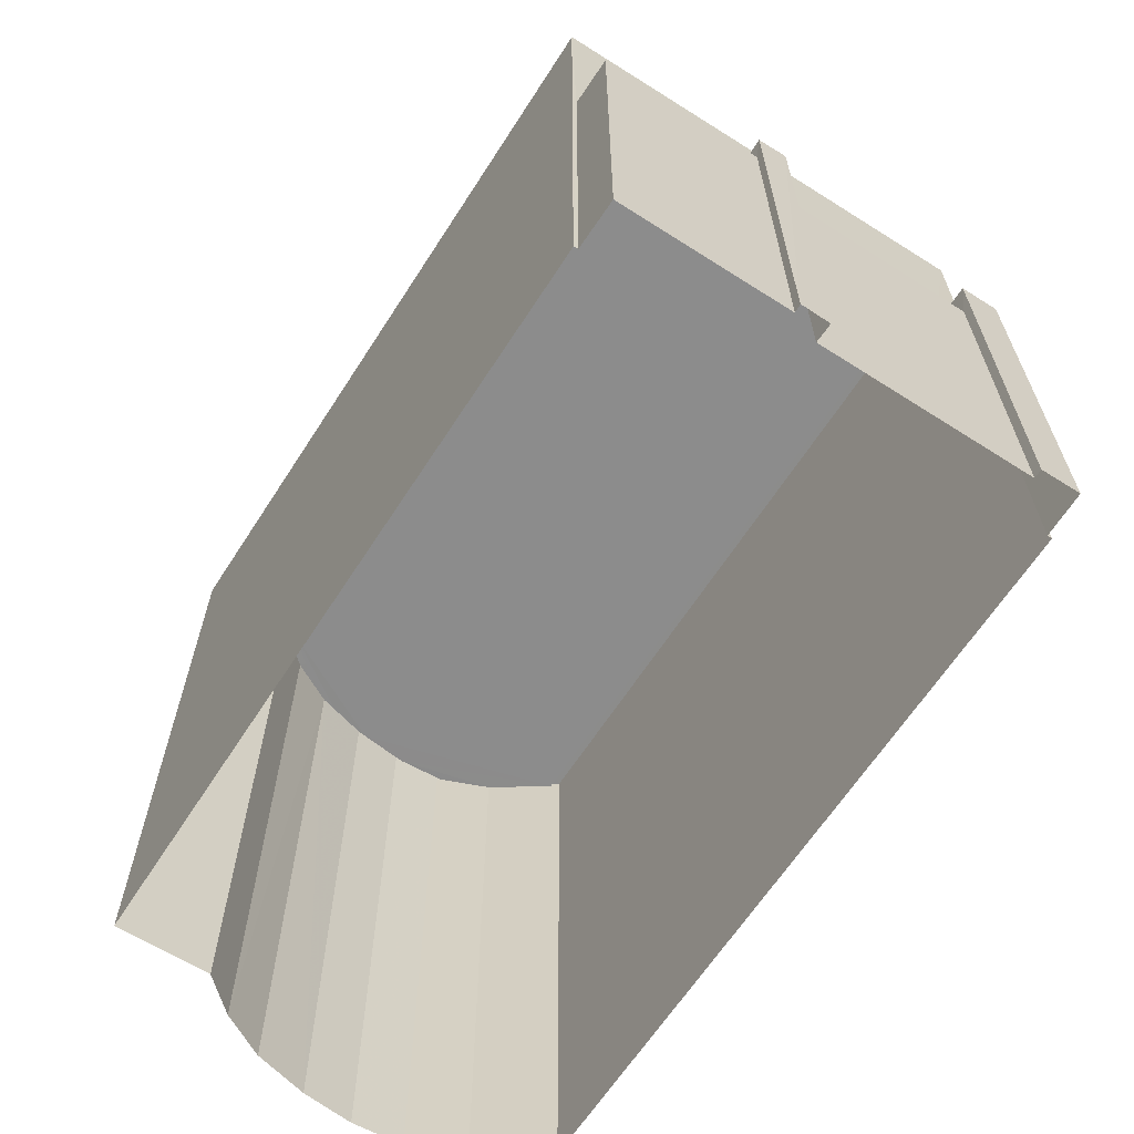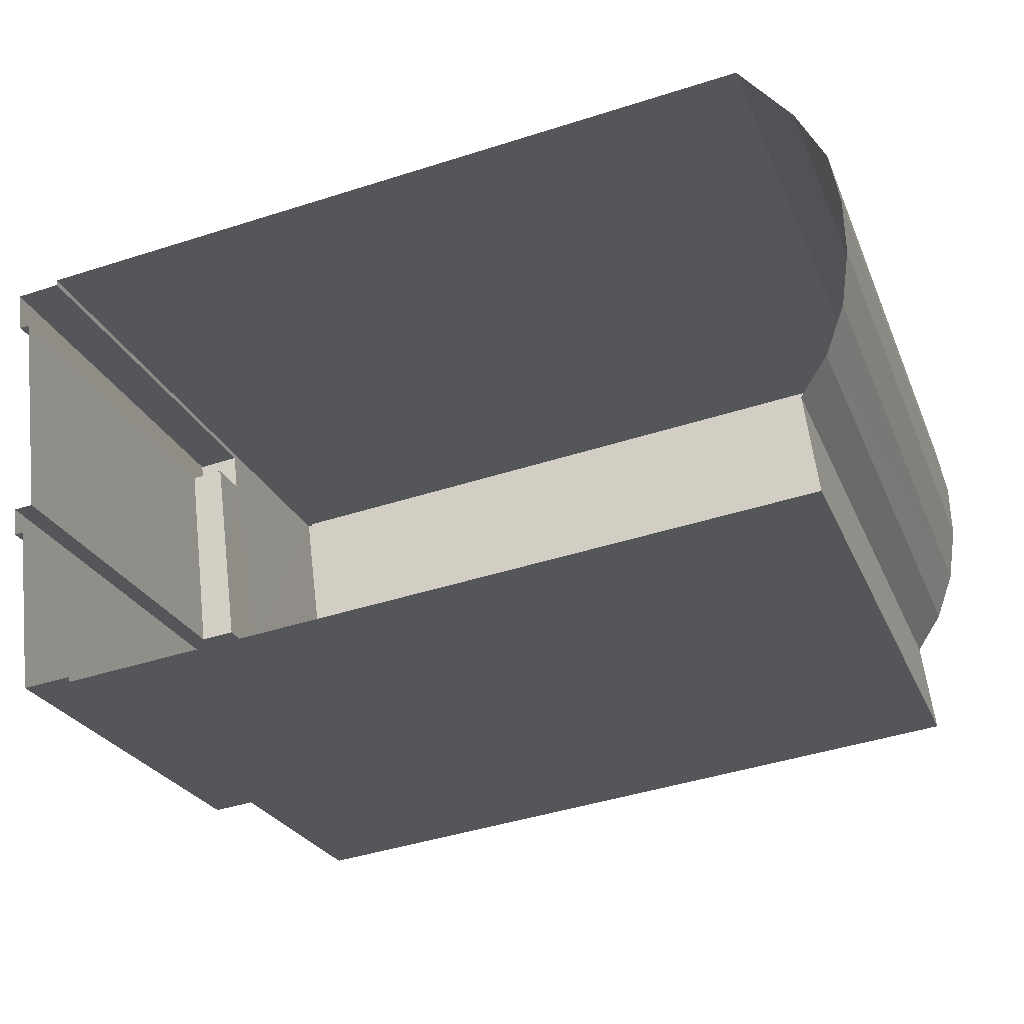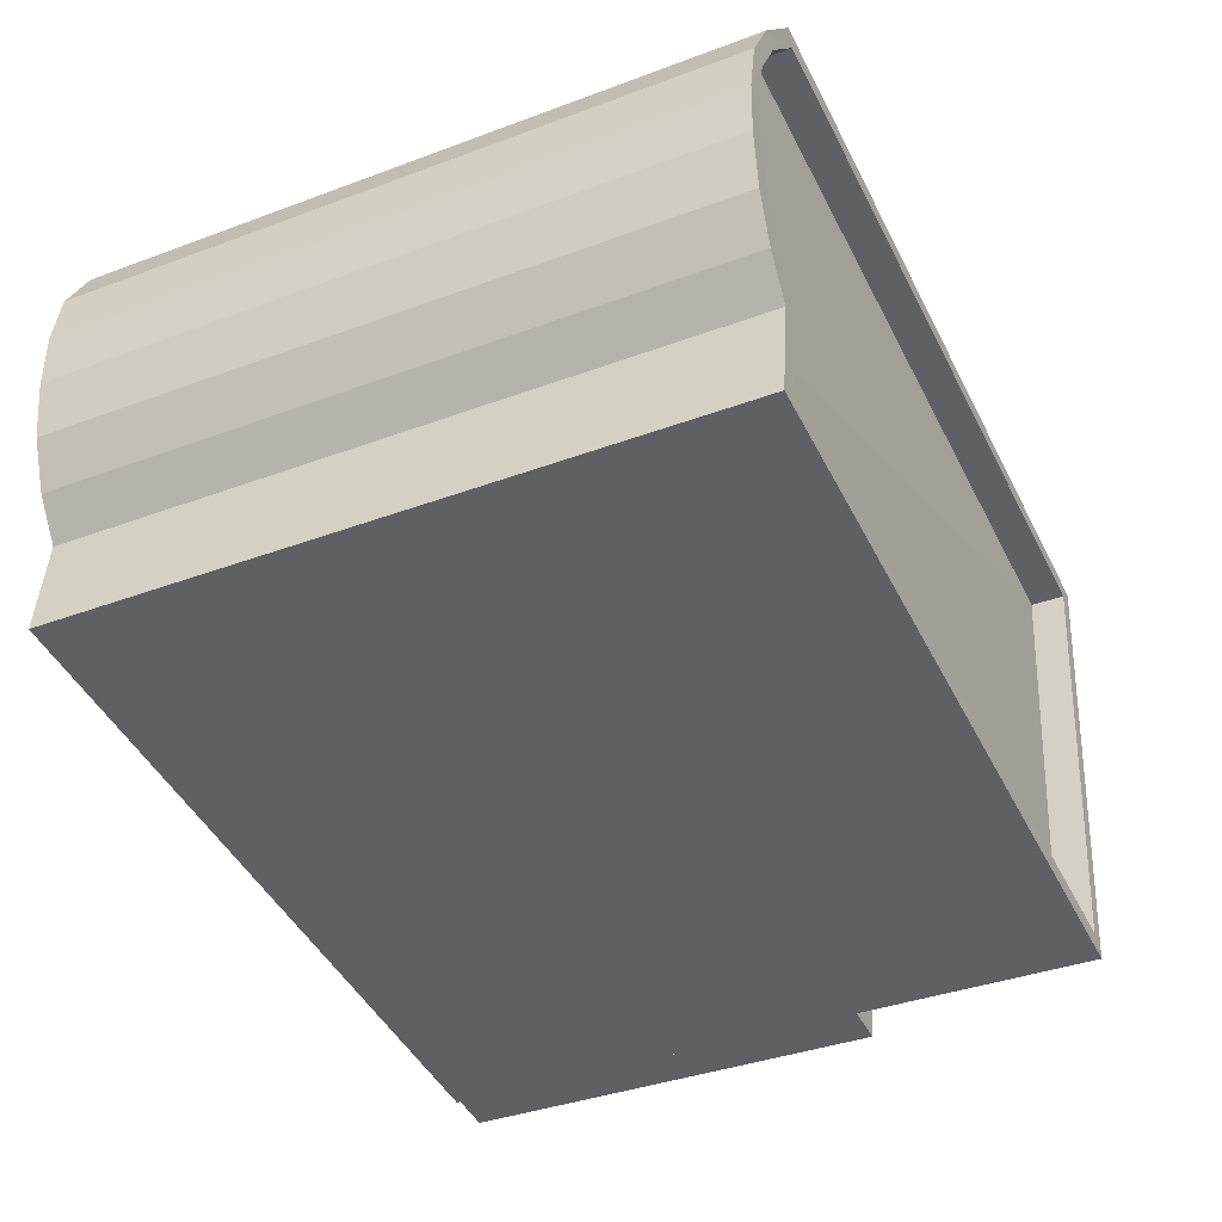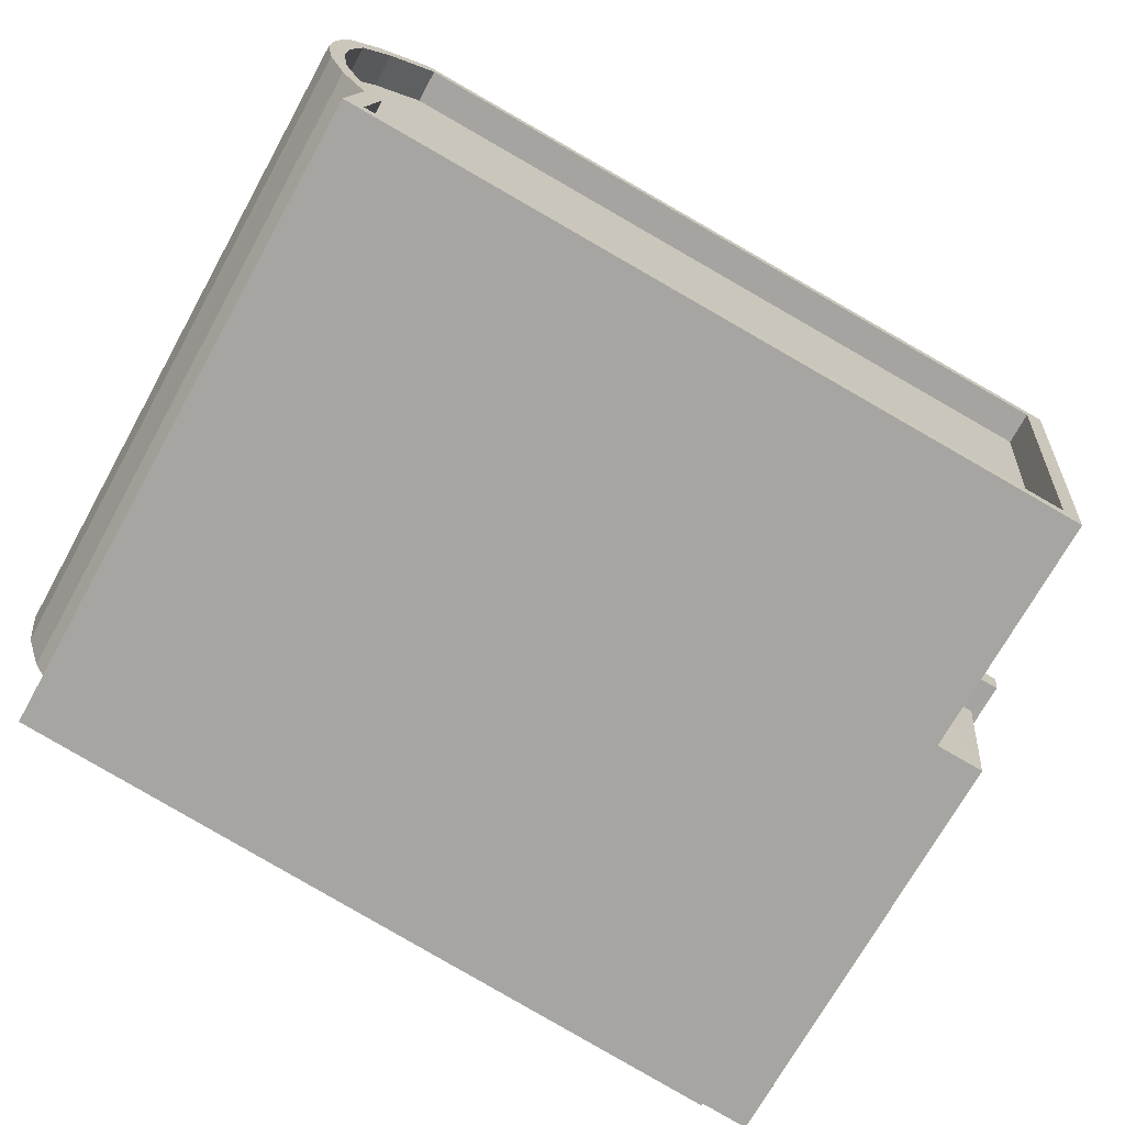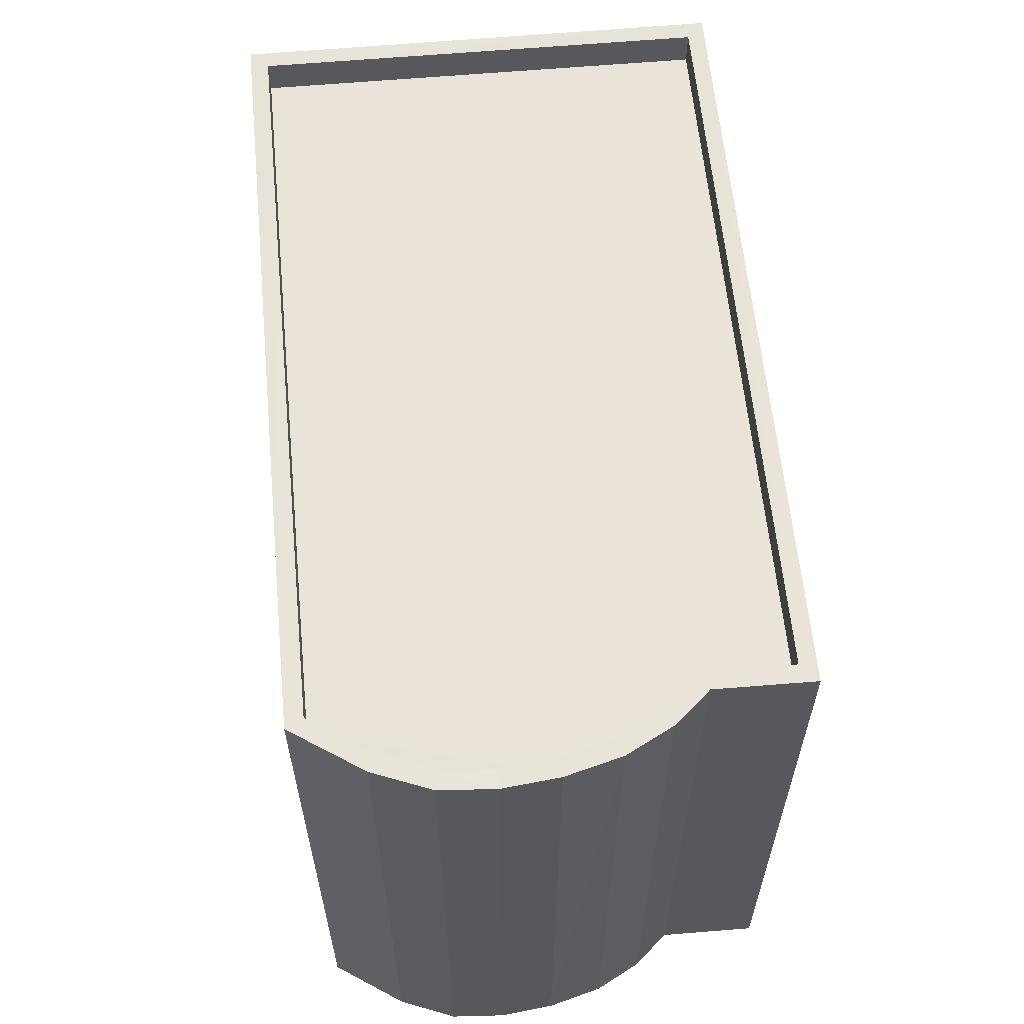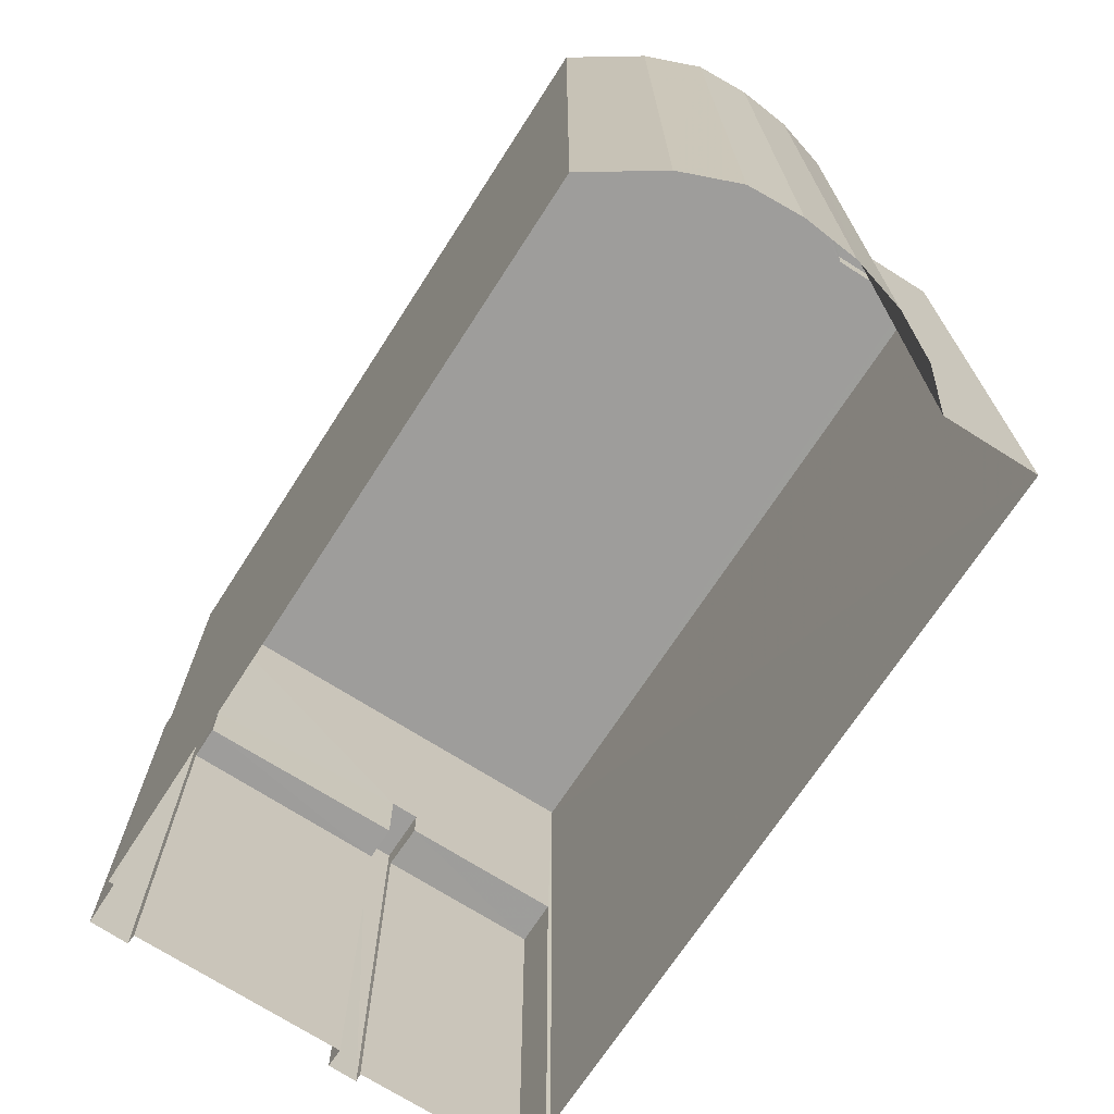
<metadata>
{"format":"obj","ext":"obj","renderer":"f3d","projection":"perspective","resolution":1024,"background":"white","views":[{"elev":-64.2,"azim":50.1,"up":"+Z"},{"elev":-24.8,"azim":-161.2,"up":"+Y"},{"elev":-37.3,"azim":-64.3,"up":"+Y"},{"elev":-71.4,"azim":-29.0,"up":"+Y"},{"elev":61.0,"azim":-102.6,"up":"+Z"},{"elev":-70.6,"azim":-130.0,"up":"+Z"}]}
</metadata>
<code>
v -8.957e+04 -9.926e+04 6.816
v -8.958e+04 -9.926e+04 6.816
v -8.957e+04 -9.926e+04 6.816
v -8.958e+04 -9.926e+04 6.816
v -8.958e+04 -9.926e+04 6.816
v -8.956e+04 -9.926e+04 6.814
v -8.956e+04 -9.926e+04 6.814
v -8.956e+04 -9.926e+04 6.814
v -8.956e+04 -9.926e+04 6.814
v -8.957e+04 -9.927e+04 6.816
v -8.958e+04 -9.926e+04 6.816
v -8.956e+04 -9.926e+04 6.814
v -8.956e+04 -9.927e+04 6.814
v -8.956e+04 -9.927e+04 6.814
v -8.956e+04 -9.927e+04 6.814
v -8.956e+04 -9.927e+04 6.814
v -8.958e+04 -9.927e+04 6.816
v -8.956e+04 -9.927e+04 6.814
v -8.957e+04 -9.927e+04 6.816
v -8.956e+04 -9.927e+04 6.814
v -8.956e+04 -9.927e+04 6.814
v -8.956e+04 -9.927e+04 16.58
v -8.956e+04 -9.926e+04 16.58
v -8.956e+04 -9.926e+04 16.58
v -8.957e+04 -9.927e+04 16.58
v -8.957e+04 -9.927e+04 16.58
v -8.957e+04 -9.927e+04 16.58
v -8.957e+04 -9.926e+04 16.58
v -8.956e+04 -9.927e+04 16.58
v -8.958e+04 -9.926e+04 16.58
v -8.958e+04 -9.927e+04 16.58
v -8.957e+04 -9.927e+04 16.58
v -8.958e+04 -9.926e+04 16.58
v -8.958e+04 -9.926e+04 16.58
v -8.957e+04 -9.926e+04 16.58
v -8.957e+04 -9.926e+04 16.58
v -8.957e+04 -9.927e+04 16.58
v -8.958e+04 -9.926e+04 16.58
v -8.958e+04 -9.926e+04 16.58
v -8.958e+04 -9.926e+04 16.58
v -8.958e+04 -9.926e+04 16.58
v -8.958e+04 -9.926e+04 16.58
v -8.957e+04 -9.926e+04 16.58
v -8.956e+04 -9.927e+04 13.04
v -8.956e+04 -9.927e+04 13.04
v -8.956e+04 -9.927e+04 13.04
v -8.956e+04 -9.927e+04 13.04
v -8.956e+04 -9.926e+04 16.08
v -8.957e+04 -9.926e+04 16.08
v -8.957e+04 -9.927e+04 16.08
v -8.956e+04 -9.927e+04 16.08
v -8.957e+04 -9.926e+04 16.08
v -8.958e+04 -9.926e+04 16.08
v -8.957e+04 -9.927e+04 16.08
v -8.958e+04 -9.926e+04 16.08
v -8.958e+04 -9.926e+04 16.08
v -8.957e+04 -9.927e+04 16.08
v -8.958e+04 -9.926e+04 16.08
v -8.956e+04 -9.926e+04 13.22
v -8.956e+04 -9.926e+04 13.22
v -8.956e+04 -9.926e+04 13.22
v -8.956e+04 -9.926e+04 13.22
v -8.956e+04 -9.927e+04 12.55
v -8.956e+04 -9.926e+04 12.55
v -8.956e+04 -9.926e+04 12.55
v -8.956e+04 -9.927e+04 12.55
v -8.956e+04 -9.927e+04 13.52
v -8.956e+04 -9.927e+04 13.52
v -8.956e+04 -9.927e+04 13.52
v -8.956e+04 -9.927e+04 13.52
f 1 2 3
f 3 4 5
f 1 6 7
f 3 2 4
f 8 7 9
f 10 11 2
f 12 8 9
f 13 14 15
f 14 16 15
f 10 17 11
f 18 19 20
f 16 7 8
f 21 20 14
f 20 19 10
f 10 2 1
f 10 1 7
f 14 20 16
f 16 10 7
f 16 20 10
f 22 23 24
f 25 26 27
f 28 24 23
f 22 24 29
f 30 31 32
f 33 30 34
f 28 35 36
f 25 37 26
f 32 31 26
f 38 33 39
f 40 35 41
f 38 40 41
f 24 28 36
f 38 39 42
f 33 34 39
f 35 43 36
f 32 26 37
f 30 32 34
f 40 38 42
f 35 40 43
f 44 45 46
f 47 44 46
f 48 49 50
f 51 48 50
f 49 52 53
f 54 51 50
f 52 55 53
f 56 57 50
f 56 50 58
f 58 49 53
f 50 49 58
f 59 60 61
f 59 62 60
f 63 64 65
f 66 63 65
f 25 27 22
f 29 25 22
f 67 68 69
f 67 70 68
f 62 64 60
f 60 64 12
f 62 65 64
f 12 64 8
f 30 2 11
f 30 33 2
f 44 20 21
f 44 47 20
f 25 51 54
f 25 29 51
f 66 67 63
f 16 63 15
f 15 63 69
f 63 67 69
f 37 54 50
f 37 25 54
f 7 61 9
f 7 59 61
f 38 4 2
f 33 38 2
f 24 48 51
f 29 24 51
f 70 45 68
f 68 45 13
f 70 46 45
f 13 45 14
f 27 10 19
f 27 26 10
f 36 52 49
f 36 43 52
f 42 53 55
f 40 42 55
f 61 12 9
f 61 60 12
f 42 58 53
f 42 39 58
f 41 3 5
f 41 35 3
f 43 55 52
f 43 40 55
f 69 68 13
f 15 69 13
f 28 1 3
f 35 28 3
f 45 44 21
f 14 45 21
f 37 50 57
f 32 37 57
f 36 49 48
f 24 36 48
f 22 27 19
f 18 22 19
f 20 47 18
f 22 18 47
f 23 22 67
f 6 59 7
f 23 59 6
f 66 65 62
f 70 47 46
f 62 59 23
f 67 66 62
f 22 70 67
f 22 47 70
f 23 67 62
f 32 57 56
f 34 32 56
f 63 8 64
f 63 16 8
f 38 5 4
f 38 41 5
f 30 11 17
f 31 30 17
f 39 56 58
f 39 34 56
f 23 6 1
f 28 23 1
f 31 17 10
f 26 31 10

</code>
